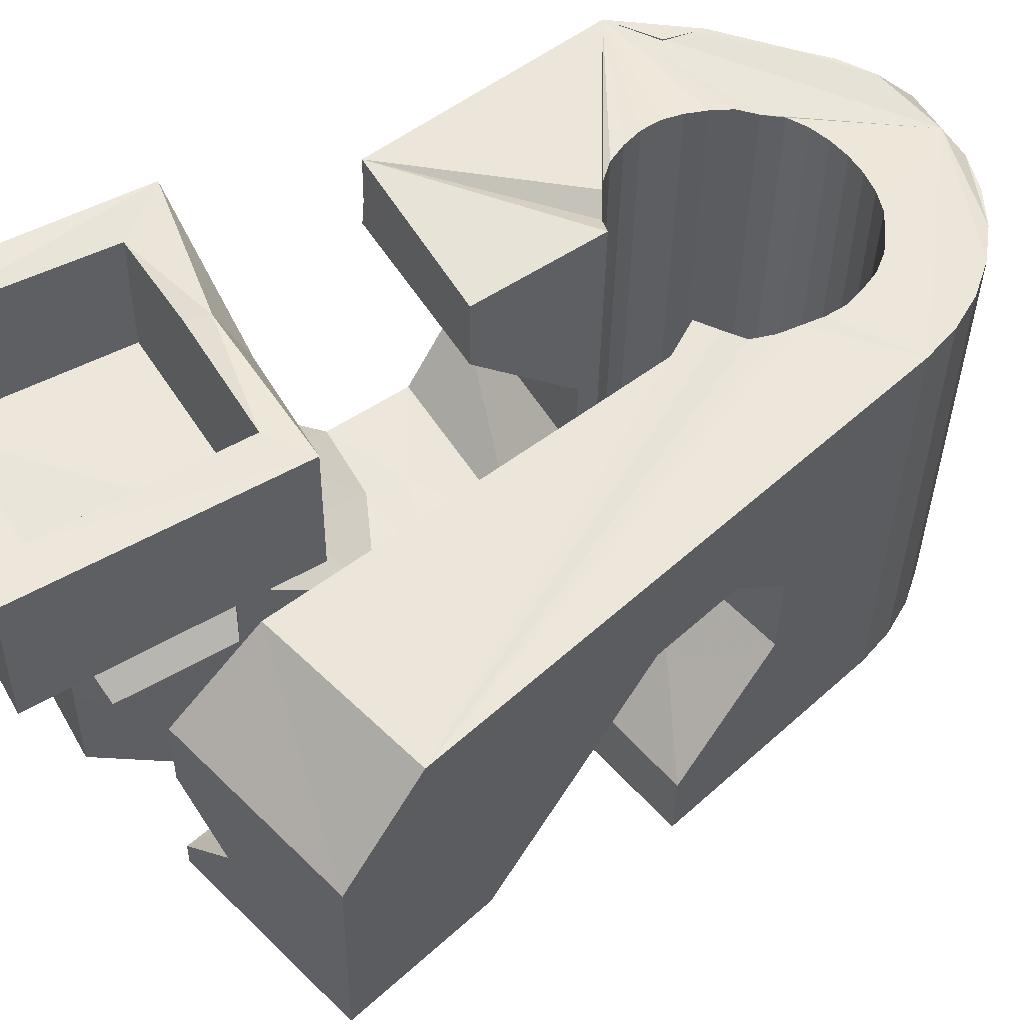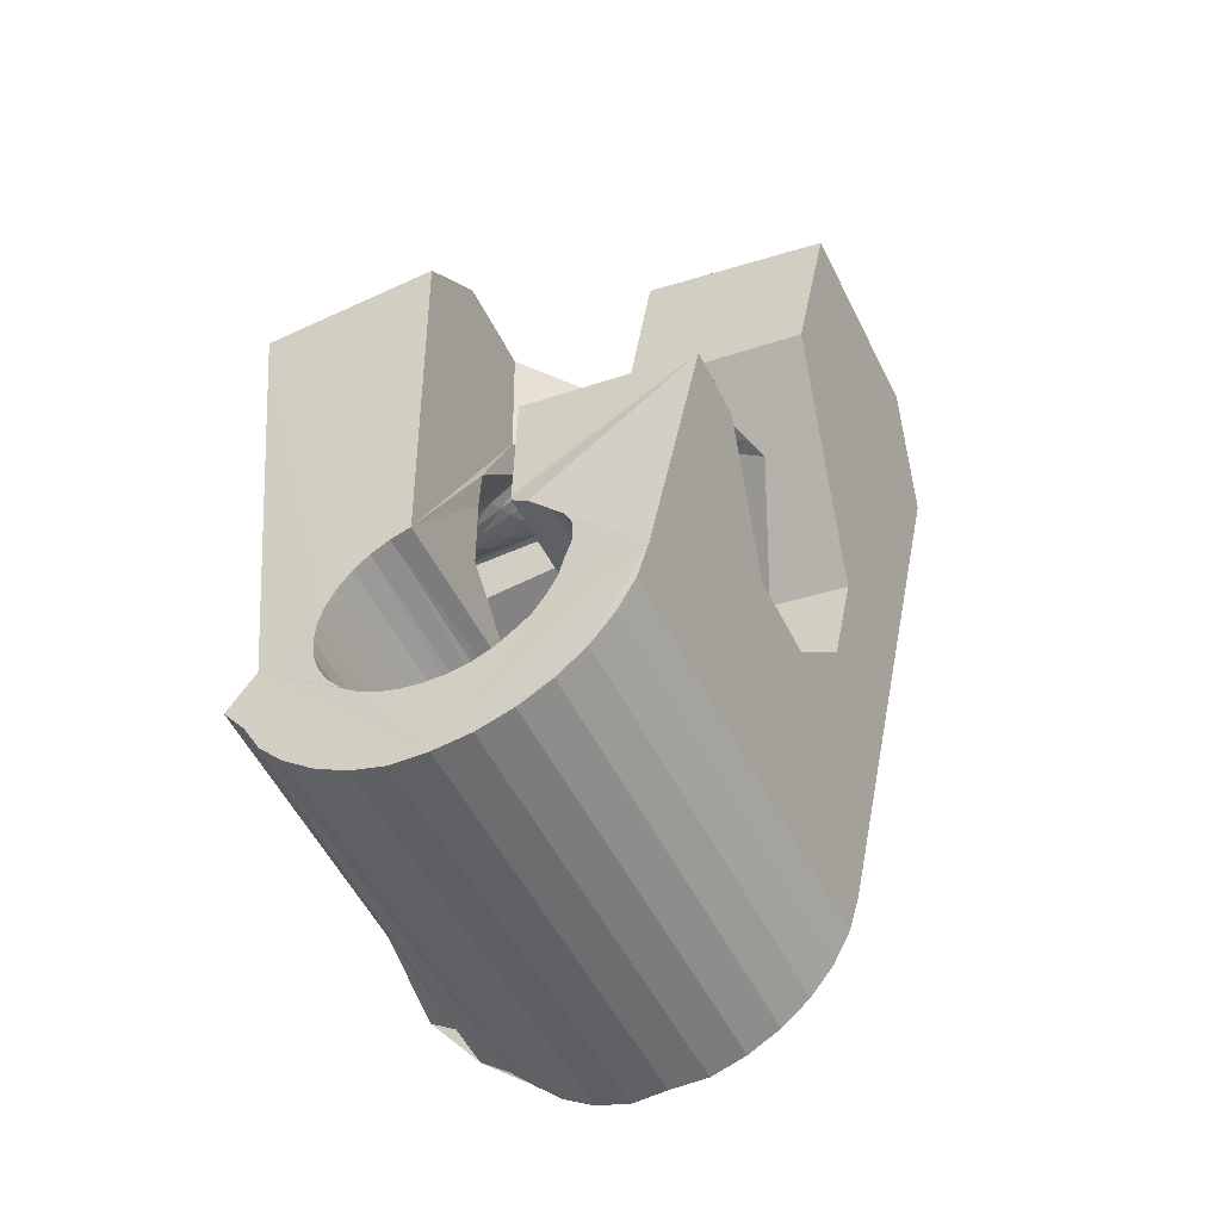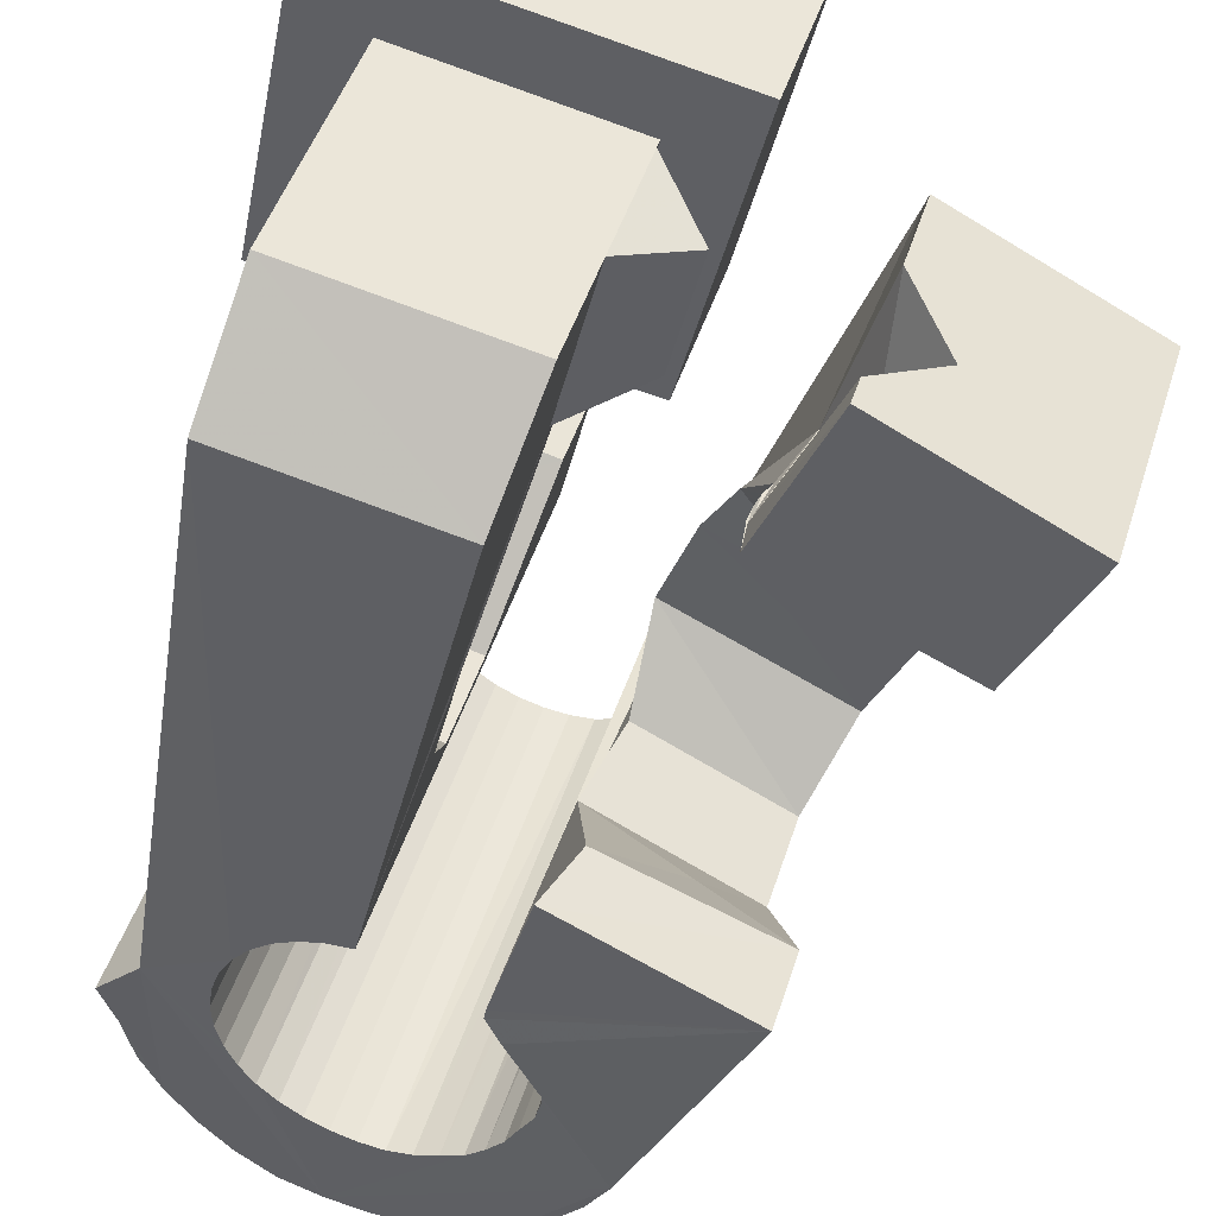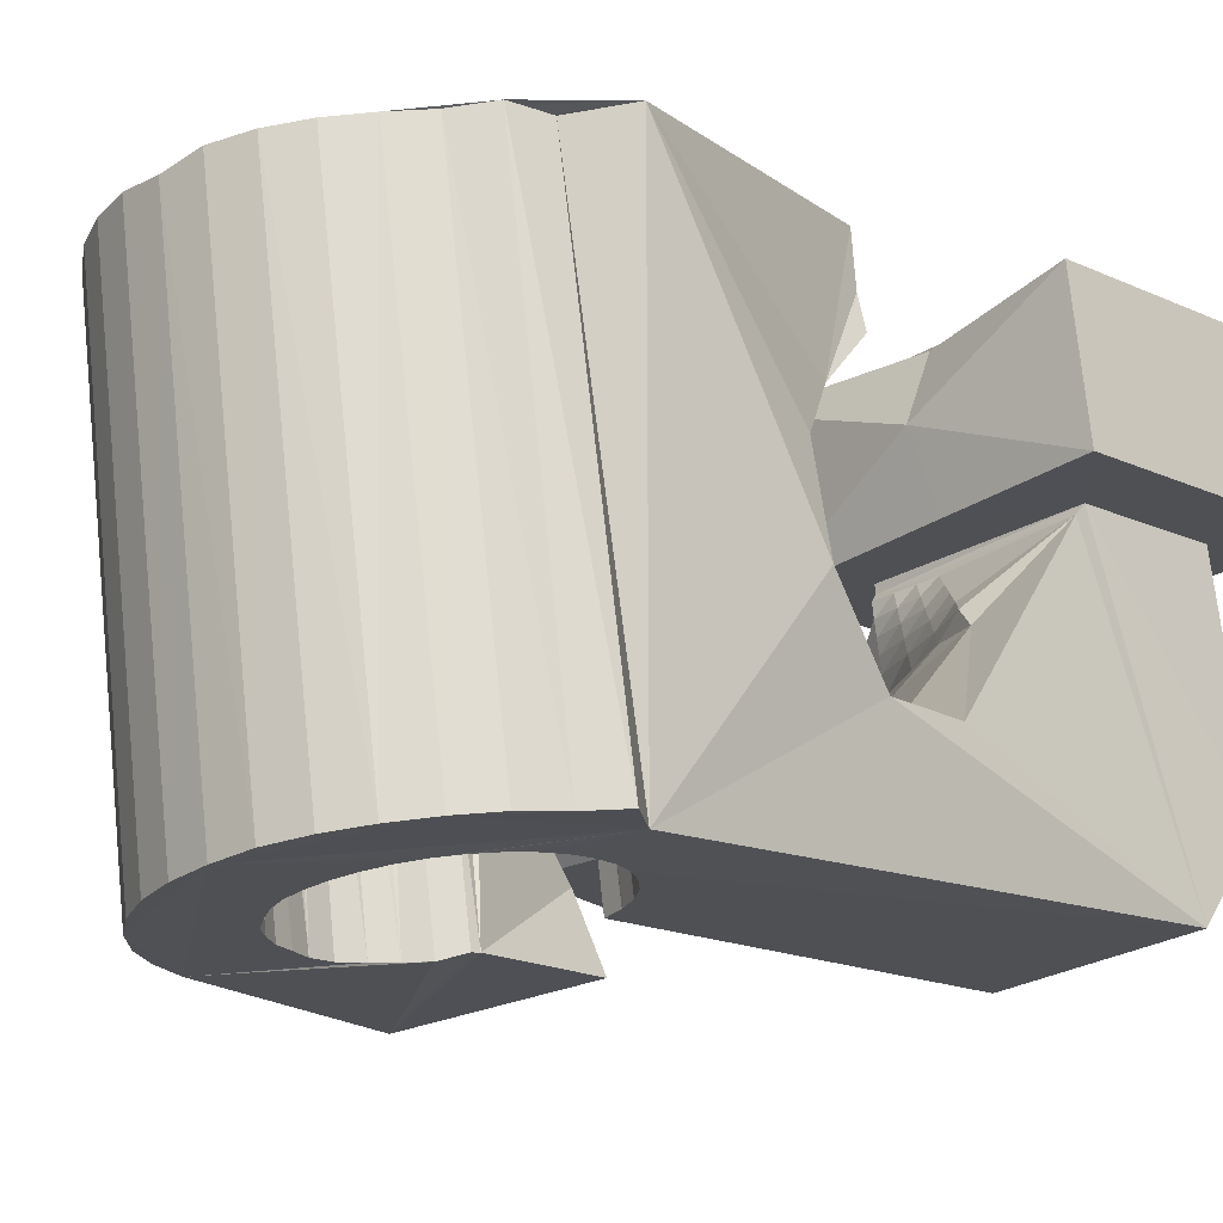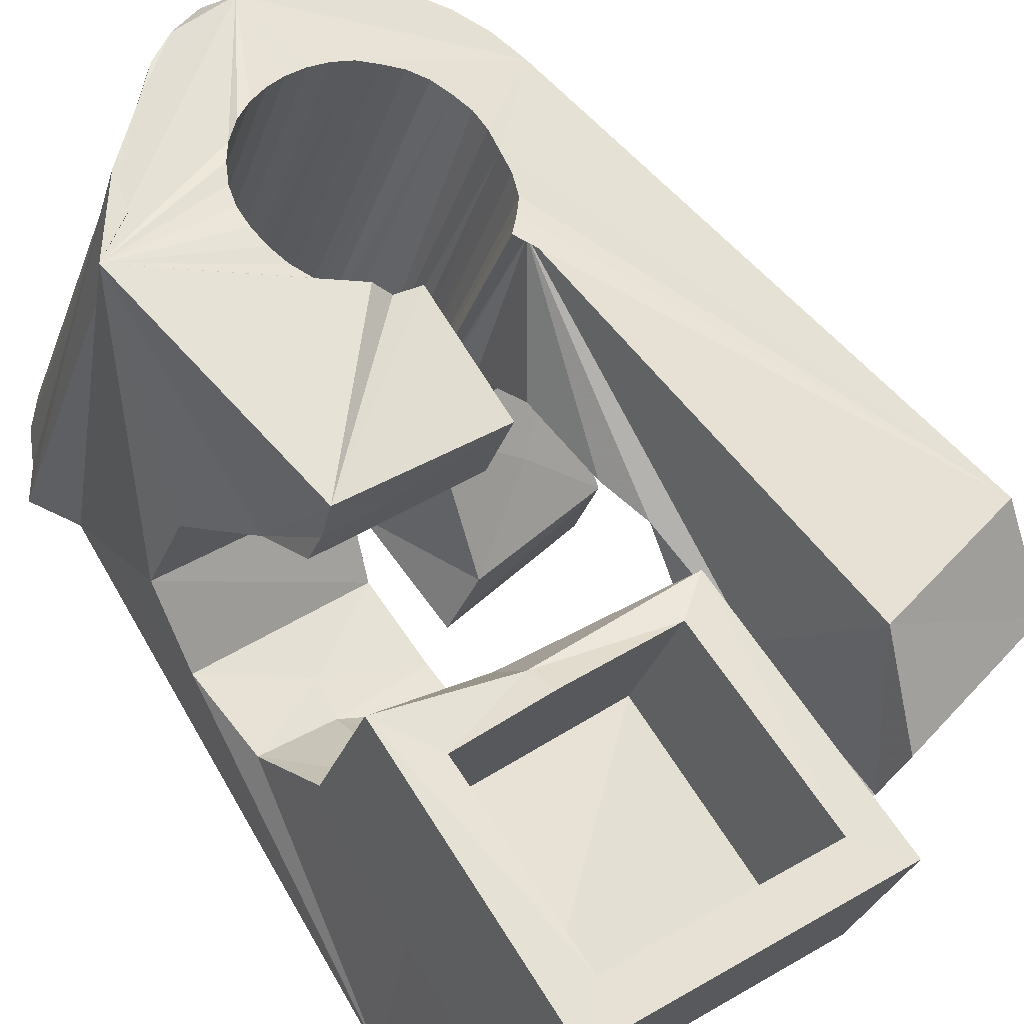
<metadata>
{"format":"obj","ext":"obj","renderer":"f3d","projection":"perspective","resolution":1024,"background":"white","views":[{"elev":37.9,"azim":60.2,"up":"+Y"},{"elev":-59.4,"azim":10.1,"up":"+Z"},{"elev":-48.8,"azim":-12.7,"up":"+Y"},{"elev":-3.6,"azim":-137.8,"up":"+Y"},{"elev":61.4,"azim":-34.3,"up":"+Y"}]}
</metadata>
<code>
v -0.05549 -0.03826 0.04657
v -0.04896 -0.02627 -0.04839
v -0.05306 0.01227 0.07942
v -0.05239 -0.026 0.06318
v -0.05384 -0.0242 -0.05556
v -0.05162 0.01908 0.02896
v -0.05005 -0.02449 -0.06094
v -0.04903 -0.01386 0.006202
v -0.0504 -0.01142 -0.009526
v -0.04699 -0.02447 -0.067
v -0.04606 0.0373 0.08297
v -0.05001 0.002832 -0.01906
v -0.04521 0.01326 0.07235
v -0.04481 0.04362 0.03313
v -0.0443 0.01754 0.03866
v -0.04279 -0.02494 -0.072
v -0.04211 0.01077 0.06839
v -0.04037 0.01293 0.04132
v -0.04134 0.01432 0.04187
v -0.04484 0.01781 -0.01669
v -0.03986 -0.02932 -0.04684
v -0.03955 -0.02887 -0.05063
v -0.03947 -0.02997 -0.04307
v -0.03876 0.0363 0.07562
v -0.03775 0.02523 -0.005099
v -0.0385 -0.02864 -0.05431
v -0.03836 -0.03078 -0.0395
v -0.03774 -0.02573 -0.07638
v -0.03812 0.03967 0.04185
v -0.03678 -0.02864 -0.05774
v -0.03612 0.03228 0.004806
v -0.03658 -0.03174 -0.03624
v -0.03553 -0.01741 0.006156
v -0.0341 0.03744 0.005461
v -0.03507 -0.001325 0.02648
v -0.03447 -0.02885 -0.06079
v -0.03423 -0.0328 -0.0334
v -0.03432 -0.01668 -0.000799
v -0.03257 0.04559 0.006249
v -0.03219 -0.02678 -0.07991
v -0.03183 0.000856 0.02833
v -0.03997 0.05269 -0.03878
v -0.03164 -0.02928 -0.06334
v -0.03135 -0.03393 -0.03113
v -0.03213 0.05145 -0.04464
v -0.02913 0.001997 0.03134
v -0.03065 0.05216 -0.05132
v -0.0284 -0.02991 -0.0653
v -0.02819 0.01238 0.02965
v -0.02808 -0.03508 -0.02949
v -0.02762 -0.00333 0.02958
v -0.02711 0.01045 0.04111
v -0.02692 0.02151 -0.006456
v -0.02631 0.003373 0.03395
v -0.02606 -0.02815 -0.08231
v -0.02553 0.05121 -0.05573
v -0.02592 0.009517 0.04096
v -0.0256 -0.001686 0.03157
v -0.02503 -0.009504 0.02422
v -0.02491 -0.03069 -0.06668
v -0.02454 -0.03621 -0.02853
v -0.02453 -0.008763 0.06629
v -0.02442 0.005847 0.06825
v -0.02353 -0.04711 0.04634
v -0.0235 2.9e-05 0.03343
v -0.02349 0.004749 0.03657
v -0.02334 0.003994 0.07917
v -0.02287 0.03506 0.004974
v -0.02297 0.02452 0.02956
v -0.0209 0.05079 -0.06056
v -0.02147 0.02619 0.03961
v -0.02142 0.01695 0.08096
v -0.0214 0.001745 0.03529
v -0.02127 -0.03159 -0.06751
v -0.02196 0.03459 0.03584
v -0.02099 0.02116 0.07411
v -0.02067 0.006124 0.03919
v -0.02067 -0.006093 0.03336
v -0.02045 0.03642 0.04102
v -0.01953 -0.02988 -0.08297
v -0.01941 -0.03518 0.06291
v -0.01929 0.003461 0.03714
v -0.01926 -0.003994 0.03442
v -0.01886 -0.01877 -0.01095
v -0.01853 0.047 -0.03604
v -0.01859 -0.02082 0.004818
v -0.01812 -0.02175 0.01379
v -0.01833 0.04701 -0.03987
v -0.01809 0.04655 -0.03222
v -0.01787 -0.001938 0.03552
v -0.01757 -0.03259 -0.06774
v -0.01735 0.04699 -0.04359
v -0.01719 0.005177 0.039
v -0.01698 0.04571 -0.02865
v -0.01713 0.03028 0.07544
v -0.01635 0.05004 -0.06541
v -0.01648 0.000118 0.03662
v -0.01641 0.02904 0.08272
v -0.016 -0.006379 -0.02056
v -0.0156 0.04709 -0.04699
v -0.01522 0.04489 -0.02528
v -0.01512 -0.01462 0.0383
v -0.0151 0.002174 0.03772
v -0.01476 -0.01855 0.06527
v -0.01391 -0.03367 -0.06738
v -0.01371 0.004229 0.03882
v -0.01377 -0.008949 0.03712
v -0.01343 0.04635 -0.05011
v -0.01308 -0.03174 -0.08262
v -0.01292 0.04335 -0.02261
v -0.01291 -0.006301 0.03727
v -0.01224 -0.003905 0.03761
v -0.01177 0.008746 -0.01842
v -0.01157 -0.00151 0.03795
v -0.01091 0.04905 -0.06907
v -0.0109 0.000887 0.03829
v -0.007855 -0.04033 -0.03121
v -0.01041 0.04669 -0.05258
v -0.01051 -0.03479 -0.06616
v -0.01023 0.003281 0.03863
v -0.009051 0.04494 -0.02021
v -0.009892 0.004249 0.03998
v -0.00988 0.004108 0.04095
v -0.009517 0.000181 0.06792
v -0.0095 0.005654 0.04018
v -0.009125 0.001586 0.06812
v -0.007795 -0.04029 -0.03277
v -0.007143 0.04612 -0.05453
v -0.007385 -0.03594 -0.06426
v -0.006742 0.04157 -0.01876
v -0.006857 -0.03371 -0.081
v -0.006406 0.02424 0.003176
v -0.006648 -0.04396 -0.008396
v -0.005177 0.008342 0.03681
v -0.005115 0.001539 0.07194
v -0.004804 0.04766 -0.0714
v -0.004995 -0.04131 -0.03576
v -0.004508 -0.03703 -0.06219
v -0.003675 0.04523 -0.05592
v -0.002605 0.0424 -0.01726
v -0.002832 0.03691 0.005028
v -0.003021 -0.008447 0.04344
v -0.000596 -0.03324 -0.008093
v -0.002749 -0.01139 0.06366
v -0.001746 -0.04146 -0.03797
v -0.002322 -0.03805 -0.0593
v 0.001394 -0.01068 -0.0226
v -0.001094 -0.03572 -0.07818
v 0.000508 -0.04142 -0.04109
v -0.000485 -0.03902 -0.05614
v -6e-05 0.04425 -0.05675
v 0.002016 -0.0413 -0.04488
v 0.000614 -0.03983 -0.05258
v 0.000832 0.004075 0.03073
v 0.000843 0.03018 0.0399
v 0.00191 -0.04071 -0.04891
v 0.001468 0.0251 0.07528
v 0.001668 -0.002969 0.07896
v 0.001439 0.04512 -0.07233
v 0.007669 0.003578 -0.02079
v 0.003637 0.04325 -0.05698
v 0.003999 -0.0377 -0.07426
v 0.007303 0.04217 -0.05662
v 0.00824 0.01361 -0.007952
v 0.007832 0.02859 0.03438
v 0.00803 -0.02505 0.03326
v 0.008131 0.0441 -0.07186
v 0.008232 -0.0237 0.03223
v 0.008233 -0.03958 -0.06939
v 0.008666 0.02206 0.08251
v 0.008903 -0.02131 0.03257
v 0.00883 -0.02049 0.03399
v 0.009006 -0.01875 0.03299
v 0.009763 -0.01628 0.03291
v 0.0167 0.03441 -0.02028
v 0.01037 0.01071 0.007317
v 0.01082 0.04105 -0.05561
v 0.01087 -0.01408 0.0335
v 0.01145 -0.04128 -0.06373
v 0.01229 -0.01199 0.03365
v 0.01165 -0.02455 0.03142
v 0.01333 0.00836 0.01608
v 0.01287 -0.0222 0.03081
v 0.01318 -0.03035 0.0605
v 0.01355 -0.0429 -0.05749
v 0.01446 0.03611 -0.02086
v 0.01395 0.0399 -0.05372
v 0.01408 -0.01985 0.03019
v 0.01435 0.04213 -0.07024
v 0.01439 -0.02608 0.0611
v 0.01758 -0.002983 0.0357
v 0.01507 -0.02539 0.03062
v 0.01528 -0.0175 0.02956
v 0.01546 -0.02556 -0.01852
v 0.01652 -0.01516 0.02898
v 0.01684 -0.02309 0.02906
v 0.01731 0.03506 -0.02383
v 0.01688 0.03878 -0.05159
v 0.01774 -0.01282 0.02837
v 0.0185 -0.02623 0.02982
v 0.0186 -0.0208 0.0275
v 0.01976 0.03394 -0.02684
v 0.01919 0.03773 -0.04872
v 0.01965 -0.007386 0.06375
v 0.02012 0.04012 -0.06742
v 0.02037 -0.0185 0.02594
v 0.02047 -0.006362 0.02037
v 0.02081 -0.02399 0.02731
v 0.02111 0.03435 -0.0306
v 0.0207 0.03683 -0.04536
v 0.02196 -0.01453 0.0372
v 0.0216 0.03487 -0.03437
v 0.02189 0.036 -0.04186
v 0.02213 -0.01621 0.02438
v 0.02208 0.03542 -0.03812
v 0.02312 -0.02174 0.0248
v 0.02312 0.005002 0.06551
v 0.02331 -0.05145 -0.01538
v 0.02389 -0.01391 0.02282
v 0.02678 0.02096 0.05271
v 0.02477 0.008012 -0.002467
v 0.02521 0.03814 -0.0635
v 0.02543 -0.0195 0.02228
v 0.02621 -0.01895 0.05984
v 0.02669 -0.03936 -0.01368
v 0.02706 0.006537 0.003412
v 0.02708 -0.02933 -0.02084
v 0.02754 -0.0173 -0.02944
v 0.02774 -0.01725 0.01977
v 0.02944 0.03626 -0.05863
v 0.03005 -0.01501 0.01726
v 0.03177 -0.002174 -0.02729
v 0.03266 0.03456 -0.05297
v 0.03474 0.03304 -0.04676
v 0.03726 0.006298 -0.01502
v 0.03941 -0.03278 0.02588
v 0.04079 0.003153 0.000188
v 0.04534 -0.03806 0.05145
v 0.05523 -0.002698 0.05646
v 0.05595 0.0146 0.04447
f 166 236 238
f 166 238 184
f 164 235 221
f 235 237 221
f 237 226 221
f 226 176 221
f 176 164 221
f 160 232 164
f 232 235 164
f 160 147 228
f 160 228 232
f 172 190 211
f 190 224 211
f 211 191 172
f 211 224 204
f 211 204 191
f 20 113 53
f 113 132 53
f 132 31 53
f 31 25 53
f 25 20 53
f 99 113 12
f 113 20 12
f 99 12 84
f 12 9 84
f 84 9 38
f 9 8 38
f 8 33 38
f 33 86 38
f 86 84 38
f 123 124 142
f 124 144 142
f 142 102 123
f 142 144 104
f 142 104 102
f 104 144 124
f 122 120 106
f 122 106 93
f 35 33 8
f 35 8 18
f 41 35 18
f 46 41 18
f 54 46 18
f 66 54 18
f 77 66 18
f 122 93 77
f 18 122 77
f 86 33 87
f 33 35 59
f 35 51 59
f 51 78 59
f 78 107 59
f 107 87 59
f 87 33 59
f 103 106 116
f 106 120 116
f 103 82 93
f 103 93 106
f 82 66 77
f 82 77 93
f 97 103 114
f 103 116 114
f 97 73 82
f 97 82 103
f 82 73 66
f 73 54 66
f 90 97 112
f 97 114 112
f 90 65 73
f 90 73 97
f 73 65 54
f 65 46 54
f 83 90 111
f 90 112 111
f 83 58 65
f 83 65 90
f 65 58 46
f 58 41 46
f 83 111 107
f 83 107 78
f 58 83 78
f 58 78 51
f 58 51 41
f 51 35 41
f 166 168 181
f 166 181 192
f 231 226 237
f 231 237 236
f 229 231 236
f 223 229 236
f 216 223 236
f 208 216 236
f 200 208 236
f 166 192 200
f 236 166 200
f 176 226 182
f 226 231 207
f 231 219 207
f 219 199 207
f 199 180 207
f 180 182 207
f 182 226 207
f 183 181 171
f 181 168 171
f 183 196 192
f 183 192 181
f 196 208 200
f 196 200 192
f 188 183 173
f 183 171 173
f 188 201 196
f 188 196 183
f 196 201 208
f 201 216 208
f 193 188 174
f 188 173 174
f 193 206 201
f 193 201 188
f 201 206 216
f 206 223 216
f 195 193 178
f 193 174 178
f 195 214 206
f 195 206 193
f 206 214 223
f 214 229 223
f 195 178 180
f 195 180 199
f 214 195 199
f 214 199 219
f 214 219 229
f 219 231 229
f 19 52 57
f 52 125 57
f 125 122 57
f 122 18 57
f 18 19 57
f 171 168 166
f 117 133 143
f 204 217 220
f 117 143 147
f 191 204 220
f 191 220 175
f 173 171 166
f 174 173 166
f 178 174 166
f 180 178 166
f 184 190 172
f 166 184 172
f 180 166 172
f 180 172 191
f 182 180 191
f 117 147 160
f 182 191 175
f 176 182 175
f 164 176 175
f 160 164 175
f 175 117 160
f 227 225 218
f 227 218 185
f 228 227 185
f 239 238 236
f 232 228 185
f 240 239 236
f 240 236 237
f 232 185 234
f 235 232 234
f 234 240 237
f 237 235 234
f 161 151 91
f 151 74 91
f 91 105 163
f 91 163 161
f 105 119 177
f 105 177 163
f 119 129 187
f 119 187 177
f 129 138 198
f 129 198 187
f 138 146 203
f 138 203 198
f 146 150 210
f 146 210 203
f 150 153 210
f 153 213 210
f 153 156 213
f 156 215 213
f 156 152 212
f 156 212 215
f 152 149 212
f 149 209 212
f 149 145 209
f 145 202 209
f 145 137 197
f 145 197 202
f 137 127 186
f 137 186 197
f 127 117 175
f 127 175 186
f 130 140 50
f 140 61 50
f 50 44 121
f 50 121 130
f 44 37 110
f 44 110 121
f 37 32 101
f 37 101 110
f 32 27 94
f 32 94 101
f 27 23 94
f 23 89 94
f 23 21 89
f 21 85 89
f 21 22 88
f 21 88 85
f 22 26 92
f 22 92 88
f 26 30 100
f 26 100 92
f 30 36 108
f 30 108 100
f 36 43 108
f 43 118 108
f 43 48 118
f 48 128 118
f 48 60 139
f 48 139 128
f 60 74 139
f 74 151 139
f 233 234 185
f 233 185 179
f 179 169 233
f 169 230 233
f 169 162 222
f 169 222 230
f 162 148 205
f 162 205 222
f 148 131 189
f 148 189 205
f 131 109 167
f 131 167 189
f 109 80 159
f 109 159 167
f 80 55 159
f 55 136 159
f 55 40 115
f 55 115 136
f 40 28 115
f 28 96 115
f 28 16 70
f 28 70 96
f 16 10 56
f 16 56 70
f 10 7 56
f 7 47 56
f 7 5 47
f 5 45 47
f 5 2 45
f 2 42 45
f 132 141 68
f 141 39 68
f 39 34 68
f 34 31 68
f 31 132 68
f 39 141 140
f 175 220 240
f 159 136 115
f 205 189 167
f 47 45 42
f 70 56 47
f 70 47 42
f 233 230 222
f 115 96 70
f 159 115 70
f 159 70 42
f 205 167 159
f 234 233 222
f 222 205 159
f 234 222 159
f 39 140 130
f 39 130 121
f 42 39 121
f 42 121 110
f 42 110 101
f 42 101 94
f 42 94 89
f 42 89 85
f 42 85 88
f 42 88 92
f 42 92 100
f 42 100 108
f 159 42 108
f 159 108 118
f 159 118 128
f 159 128 139
f 159 139 151
f 159 151 161
f 159 161 163
f 159 163 177
f 234 159 177
f 234 177 187
f 234 187 198
f 234 198 203
f 234 203 210
f 234 210 213
f 234 213 215
f 234 215 212
f 240 234 212
f 186 175 240
f 197 186 240
f 202 197 240
f 209 202 240
f 212 209 240
f 225 227 194
f 227 228 194
f 228 147 194
f 147 143 194
f 143 225 194
f 218 225 133
f 225 143 133
f 49 52 19
f 17 63 67
f 6 49 19
f 17 67 3
f 6 19 17
f 17 3 6
f 67 63 126
f 125 52 49
f 158 67 126
f 125 49 154
f 126 125 154
f 126 154 158
f 170 98 72
f 98 11 72
f 11 3 72
f 3 67 72
f 67 158 72
f 158 170 72
f 29 79 75
f 29 75 14
f 98 95 24
f 11 98 24
f 24 29 14
f 14 11 24
f 157 95 98
f 75 79 155
f 157 98 170
f 165 75 155
f 165 155 157
f 170 165 157
f 135 13 76
f 13 24 76
f 24 95 76
f 95 157 76
f 157 135 76
f 134 15 13
f 13 135 134
f 13 15 29
f 13 29 24
f 15 134 71
f 134 155 71
f 155 79 71
f 79 29 71
f 29 15 71
f 134 135 157
f 134 157 155
f 165 170 154
f 170 158 154
f 14 75 69
f 75 165 69
f 165 154 69
f 154 49 69
f 49 6 69
f 6 14 69
f 11 14 3
f 14 6 3
f 224 190 184
f 217 204 224
f 224 184 238
f 239 217 224
f 224 238 239
f 4 81 62
f 81 104 62
f 104 124 62
f 124 126 62
f 126 63 62
f 63 17 62
f 17 4 62
f 218 133 117
f 61 64 1
f 40 55 80
f 109 131 148
f 2 5 7
f 7 10 16
f 2 7 16
f 162 169 179
f 16 28 40
f 16 40 80
f 2 16 80
f 80 109 148
f 162 179 185
f 80 148 162
f 80 162 185
f 218 117 127
f 218 127 137
f 185 218 137
f 185 137 145
f 185 145 149
f 185 149 152
f 185 152 156
f 185 156 153
f 185 153 150
f 185 150 146
f 80 185 146
f 80 146 138
f 80 138 129
f 80 129 119
f 80 119 105
f 80 105 91
f 80 91 74
f 80 74 60
f 80 60 48
f 80 48 43
f 2 80 43
f 2 43 36
f 2 36 30
f 2 30 26
f 2 26 22
f 2 22 21
f 2 21 23
f 2 23 27
f 1 2 27
f 50 61 1
f 44 50 1
f 37 44 1
f 32 37 1
f 27 32 1
f 116 120 122
f 140 141 132
f 104 81 64
f 140 132 113
f 102 104 64
f 102 64 61
f 114 116 122
f 112 114 122
f 111 112 122
f 107 111 122
f 126 124 123
f 125 126 123
f 122 125 123
f 107 122 123
f 107 123 102
f 87 107 102
f 140 113 99
f 87 102 61
f 86 87 61
f 84 86 61
f 99 84 61
f 61 140 99
f 25 31 34
f 4 17 19
f 1 4 19
f 25 34 39
f 25 39 42
f 20 25 42
f 12 20 42
f 12 42 2
f 9 12 2
f 9 2 1
f 1 19 18
f 1 18 8
f 1 8 9
f 240 220 239
f 220 217 239
f 81 4 64
f 4 1 64

</code>
